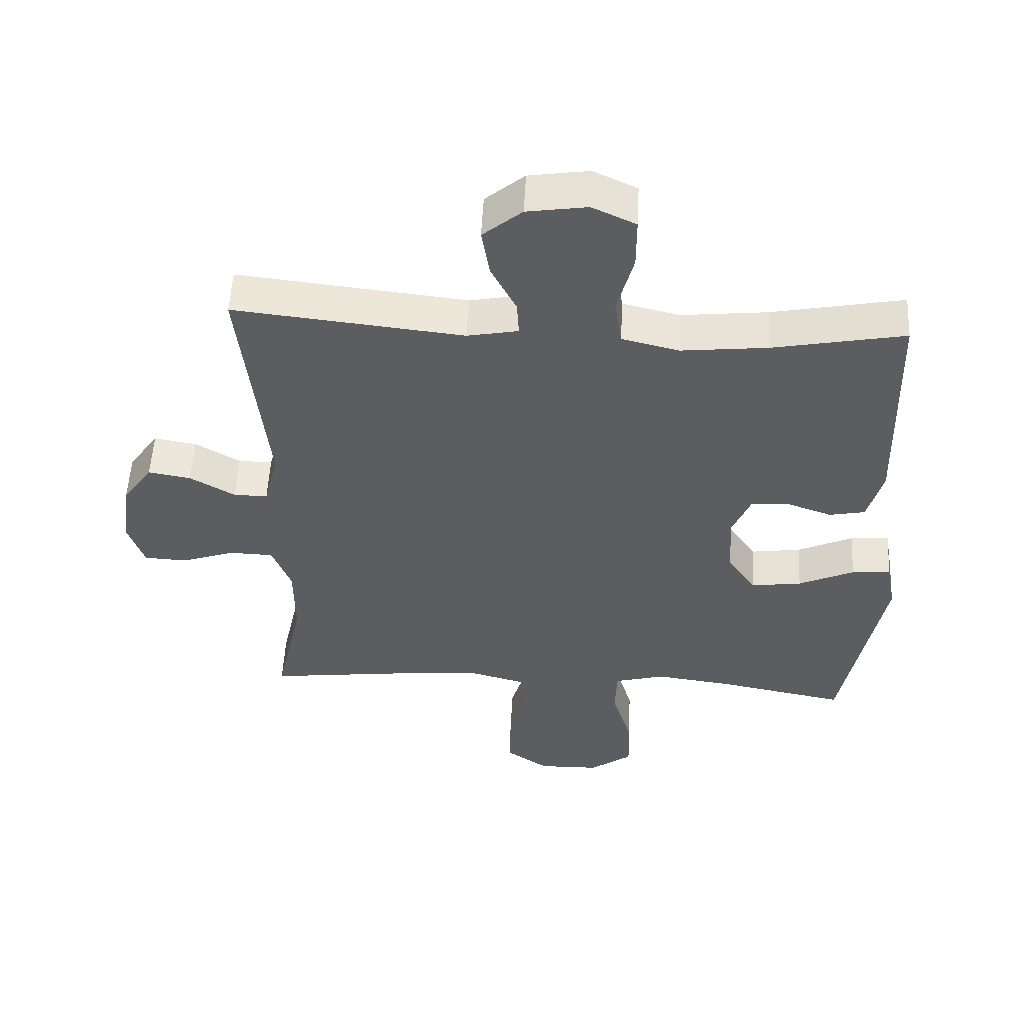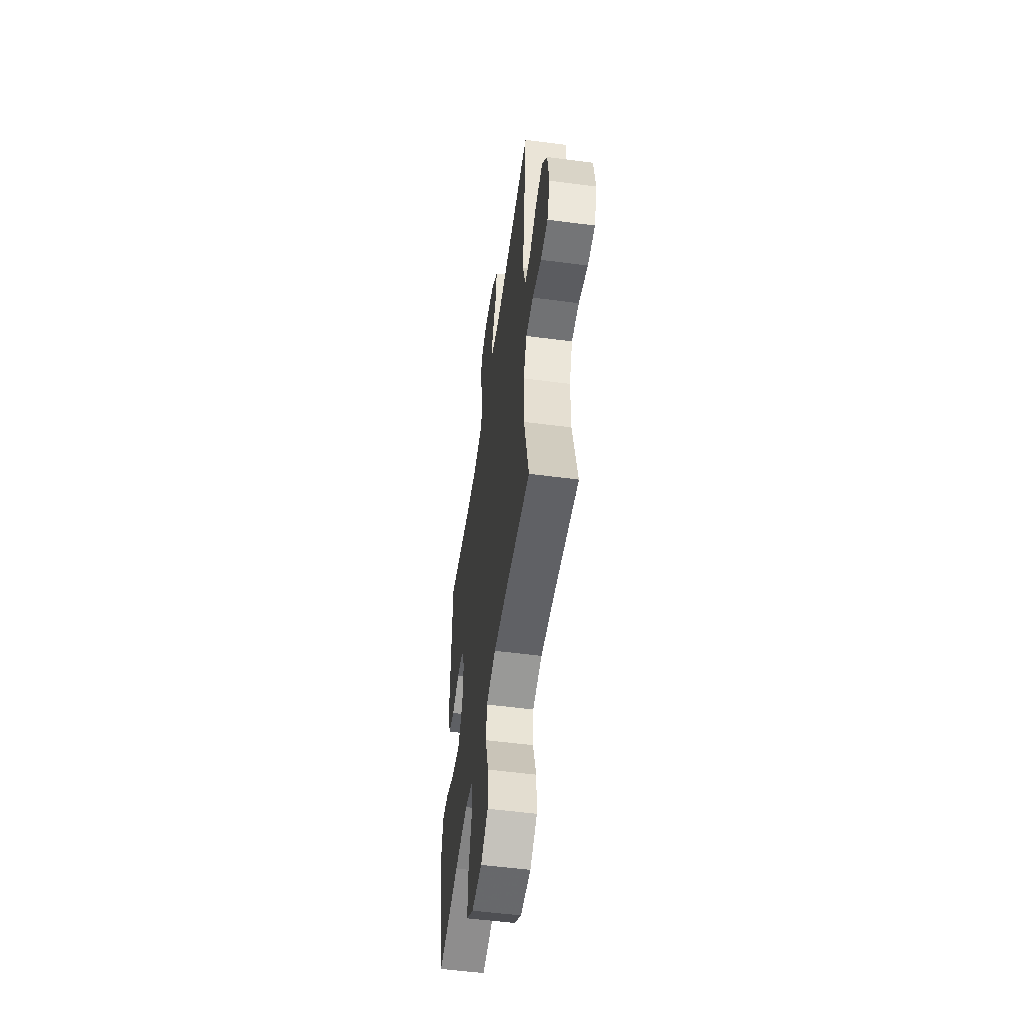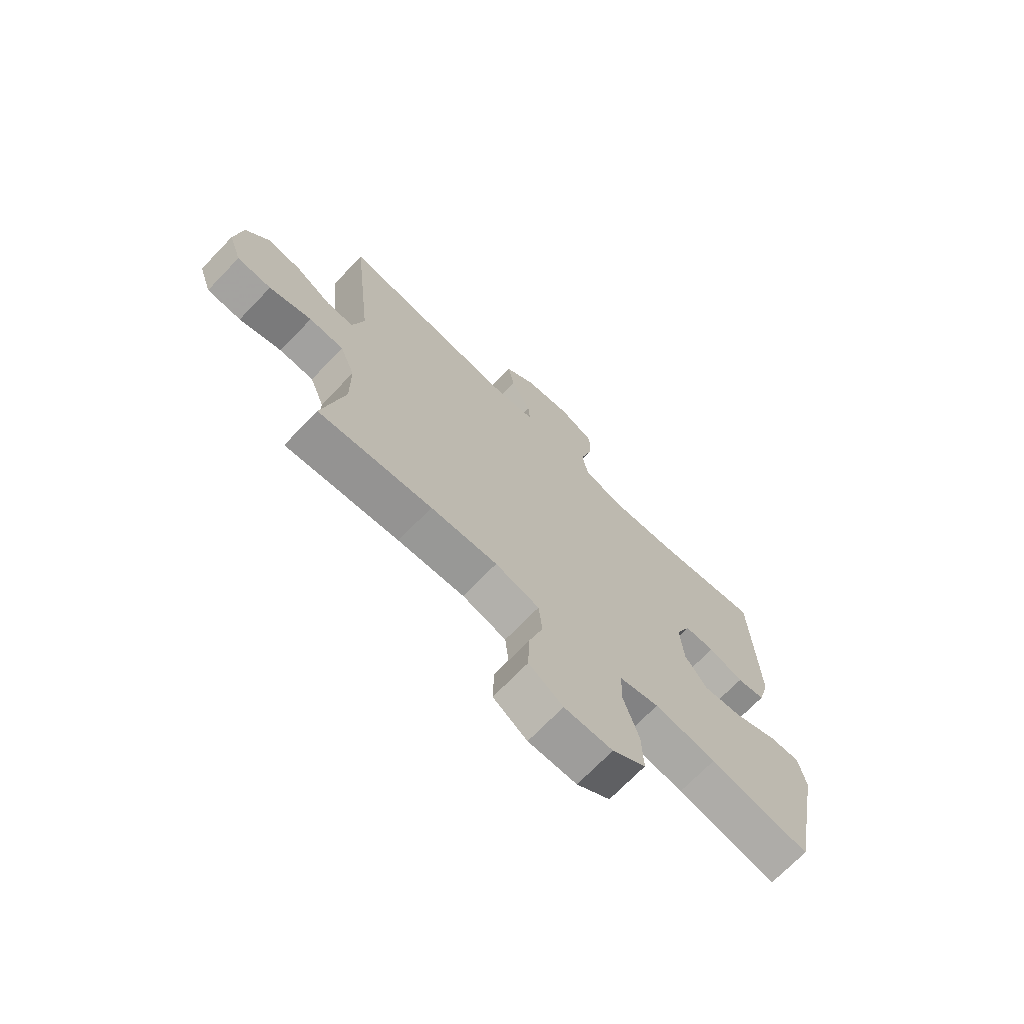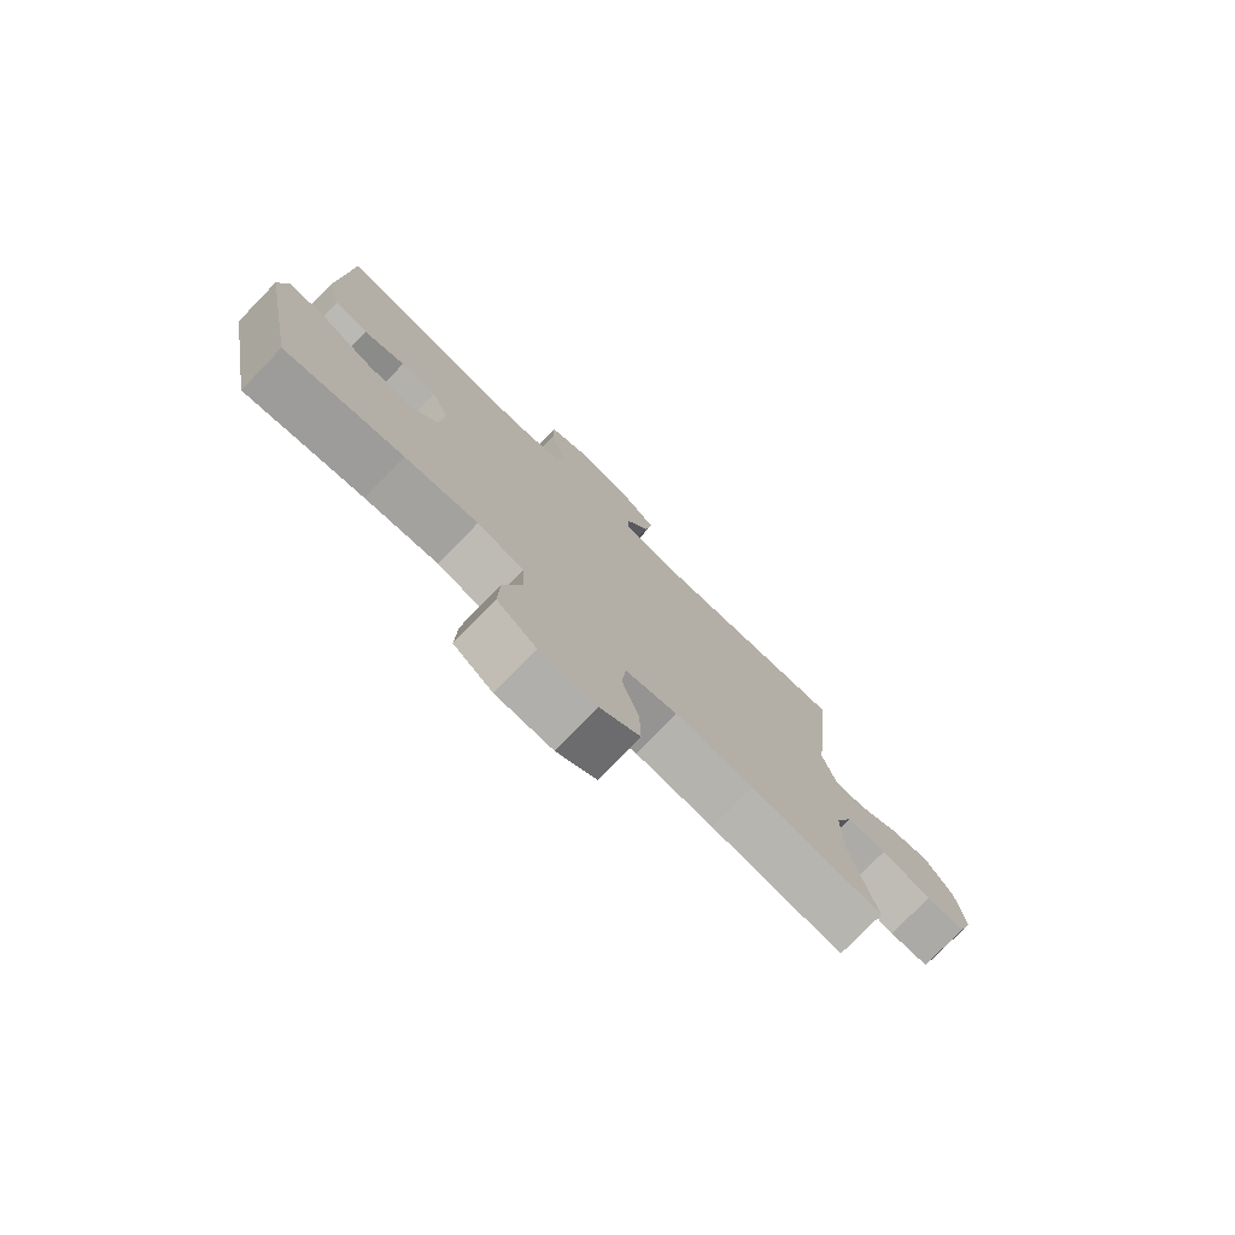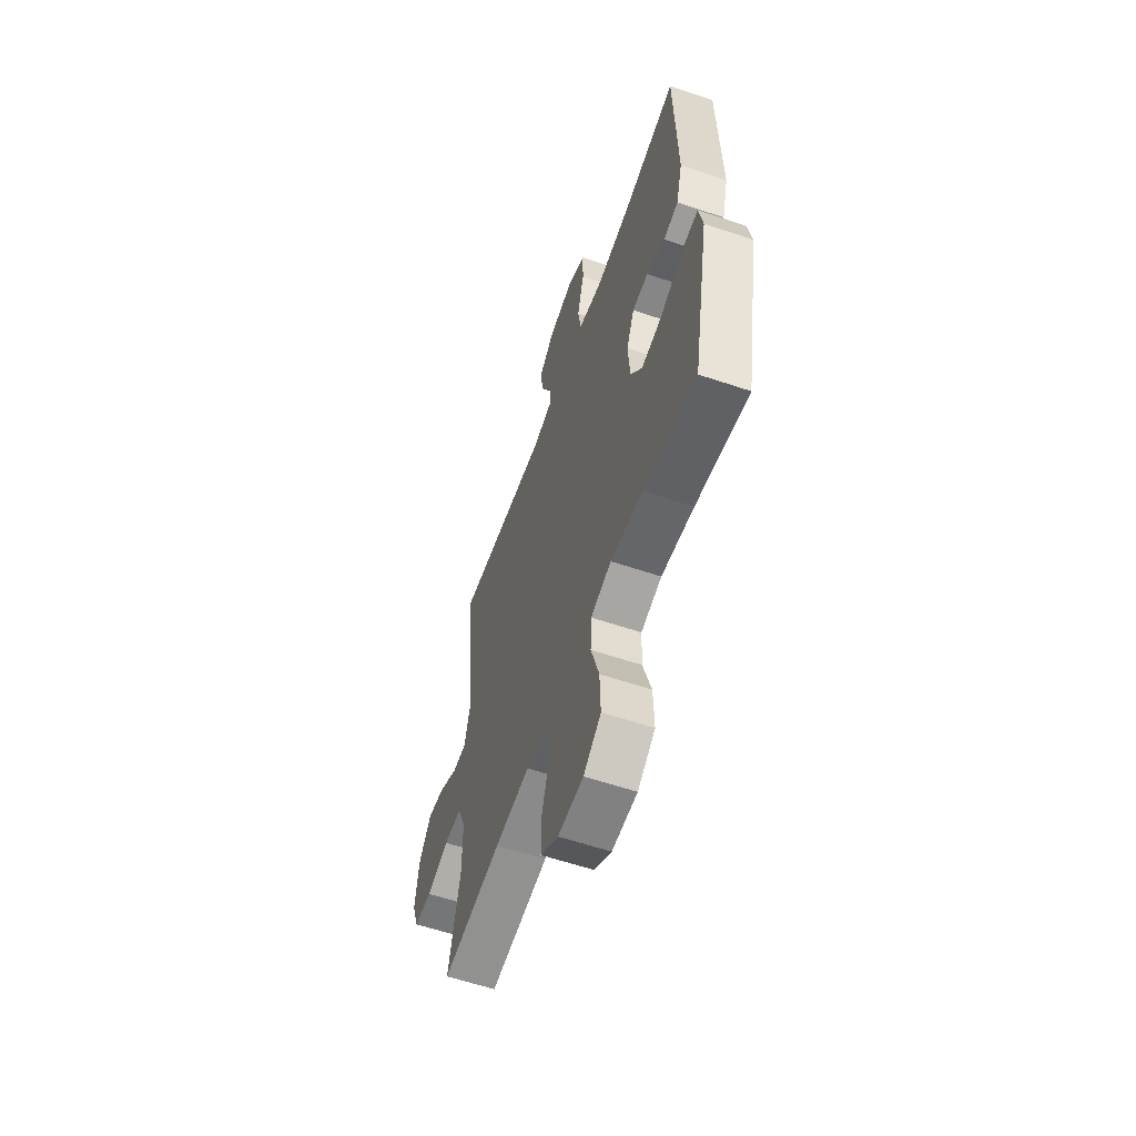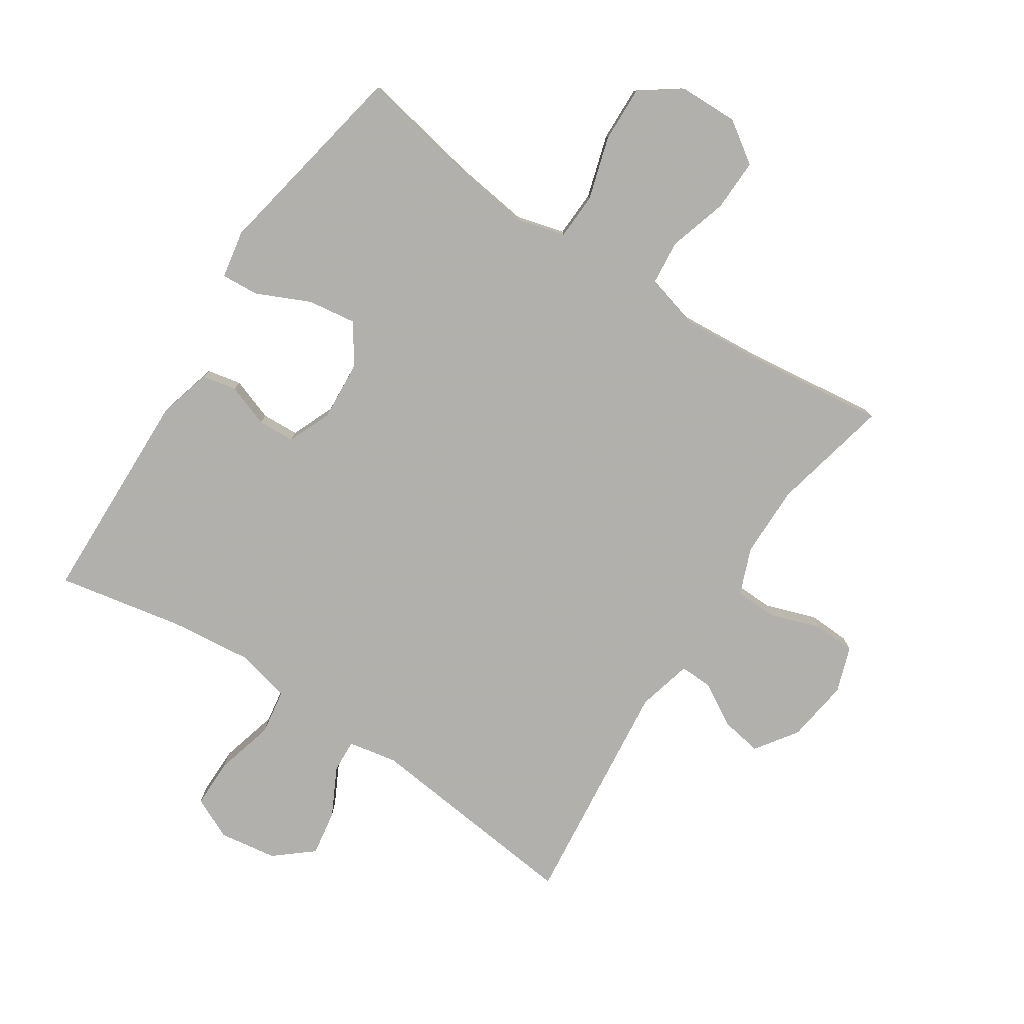
<metadata>
{"format":"obj","ext":"obj","renderer":"f3d","projection":"perspective","resolution":1024,"background":"white","views":[{"elev":53.4,"azim":2.9,"up":"+Z"},{"elev":-53.8,"azim":-98.0,"up":"+Z"},{"elev":-71.2,"azim":-44.0,"up":"+Z"},{"elev":-77.4,"azim":135.8,"up":"+Z"},{"elev":-59.2,"azim":70.8,"up":"+Z"},{"elev":-78.6,"azim":146.7,"up":"+Y"}]}
</metadata>
<code>
v -0.5 0.07 0.5
v -0.149 0.07 0.462
v -0.071 0.07 0.477
v -0.074 0.07 0.53
v -0.113 0.07 0.606
v -0.125 0.07 0.679
v -0.065 0.07 0.729
v 0.027 0.07 0.743
v 0.094 0.07 0.712
v 0.094 0.07 0.634
v 0.069 0.07 0.54
v 0.08 0.07 0.468
v 0.168 0.07 0.447
v 0.299 0.07 0.461
v 0.5 0.07 0.5
v 0.51 0.07 0.152
v 0.487 0.07 0.067
v 0.432 0.07 0.056
v 0.364 0.07 0.08
v 0.305 0.07 0.077
v 0.276 0.07 0.008
v 0.283 0.07 -0.089
v 0.326 0.07 -0.151
v 0.403 0.07 -0.14
v 0.488 0.07 -0.101
v 0.548 0.07 -0.097
v 0.562 0.07 -0.174
v 0.5 0.07 -0.5
v 0.306 0.07 -0.463
v 0.186 0.07 -0.447
v 0.109 0.07 -0.468
v 0.106 0.07 -0.542
v 0.136 0.07 -0.642
v 0.139 0.07 -0.731
v 0.074 0.07 -0.778
v -0.02 0.07 -0.78
v -0.086 0.07 -0.735
v -0.084 0.07 -0.652
v -0.056 0.07 -0.558
v -0.063 0.07 -0.486
v -0.149 0.07 -0.463
v -0.279 0.07 -0.473
v -0.5 0.07 -0.5
v -0.458 0.07 -0.31
v -0.459 0.07 -0.195
v -0.488 0.07 -0.121
v -0.555 0.07 -0.119
v -0.637 0.07 -0.147
v -0.703 0.07 -0.144
v -0.728 0.07 -0.071
v -0.714 0.07 0.03
v -0.668 0.07 0.096
v -0.603 0.07 0.085
v -0.534 0.07 0.045
v -0.482 0.07 0.044
v -0.46 0.07 0.131
v -0.5 0 0.5
v -0.149 0 0.462
v -0.071 0 0.477
v -0.074 0 0.53
v -0.113 0 0.606
v -0.125 0 0.679
v -0.065 0 0.729
v 0.027 0 0.743
v 0.094 0 0.712
v 0.094 0 0.634
v 0.069 0 0.54
v 0.08 0 0.468
v 0.168 0 0.447
v 0.299 0 0.461
v 0.5 0 0.5
v 0.51 0 0.152
v 0.487 0 0.067
v 0.432 0 0.056
v 0.364 0 0.08
v 0.305 0 0.077
v 0.276 0 0.008
v 0.283 0 -0.089
v 0.326 0 -0.151
v 0.403 0 -0.14
v 0.488 0 -0.101
v 0.548 0 -0.097
v 0.562 0 -0.174
v 0.5 0 -0.5
v 0.306 0 -0.463
v 0.186 0 -0.447
v 0.109 0 -0.468
v 0.106 0 -0.542
v 0.136 0 -0.642
v 0.139 0 -0.731
v 0.074 0 -0.778
v -0.02 0 -0.78
v -0.086 0 -0.735
v -0.084 0 -0.652
v -0.056 0 -0.558
v -0.063 0 -0.486
v -0.149 0 -0.463
v -0.279 0 -0.473
v -0.5 0 -0.5
v -0.458 0 -0.31
v -0.459 0 -0.195
v -0.488 0 -0.121
v -0.555 0 -0.119
v -0.637 0 -0.147
v -0.703 0 -0.144
v -0.728 0 -0.071
v -0.714 0 0.03
v -0.668 0 0.096
v -0.603 0 0.085
v -0.534 0 0.045
v -0.482 0 0.044
v -0.46 0 0.131
f 51 52 53 54
f 51 54 55
f 50 51 55
f 47 48 49 50
f 46 47 50 55
f 45 46 55 56
f 42 43 44
f 41 42 44 45
f 40 41 45 56
f 36 37 38 39
f 36 39 40
f 35 36 40
f 32 33 34 35
f 31 32 35 40
f 30 31 40 56
f 26 27 28 29
f 24 25 26 29
f 23 24 29 30
f 22 23 30 56
f 16 17 18 19
f 14 15 16 19
f 13 14 19 20
f 12 13 20 21
f 8 9 10 11
f 8 11 12
f 7 8 12
f 4 5 6 7
f 3 4 7 12
f 2 3 12 21
f 21 22 56
f 1 2 21 56
f 110 109 108 107
f 111 110 107
f 111 107 106
f 106 105 104 103
f 111 106 103 102
f 112 111 102 101
f 100 99 98
f 101 100 98 97
f 112 101 97 96
f 95 94 93 92
f 96 95 92
f 96 92 91
f 91 90 89 88
f 96 91 88 87
f 112 96 87 86
f 85 84 83 82
f 85 82 81 80
f 86 85 80 79
f 112 86 79 78
f 75 74 73 72
f 75 72 71 70
f 76 75 70 69
f 77 76 69 68
f 67 66 65 64
f 68 67 64
f 68 64 63
f 63 62 61 60
f 68 63 60 59
f 77 68 59 58
f 112 78 77
f 112 77 58 57
f 1 57 58 2
f 2 58 59 3
f 3 59 60 4
f 4 60 61 5
f 5 61 62 6
f 6 62 63 7
f 7 63 64 8
f 8 64 65 9
f 9 65 66 10
f 10 66 67 11
f 11 67 68 12
f 12 68 69 13
f 13 69 70 14
f 14 70 71 15
f 15 71 72 16
f 16 72 73 17
f 17 73 74 18
f 18 74 75 19
f 19 75 76 20
f 20 76 77 21
f 21 77 78 22
f 22 78 79 23
f 23 79 80 24
f 24 80 81 25
f 25 81 82 26
f 26 82 83 27
f 27 83 84 28
f 28 84 85 29
f 29 85 86 30
f 30 86 87 31
f 31 87 88 32
f 32 88 89 33
f 33 89 90 34
f 34 90 91 35
f 35 91 92 36
f 36 92 93 37
f 37 93 94 38
f 38 94 95 39
f 39 95 96 40
f 40 96 97 41
f 41 97 98 42
f 42 98 99 43
f 43 99 100 44
f 44 100 101 45
f 45 101 102 46
f 46 102 103 47
f 47 103 104 48
f 48 104 105 49
f 49 105 106 50
f 50 106 107 51
f 51 107 108 52
f 52 108 109 53
f 53 109 110 54
f 54 110 111 55
f 55 111 112 56
f 56 112 57 1

</code>
